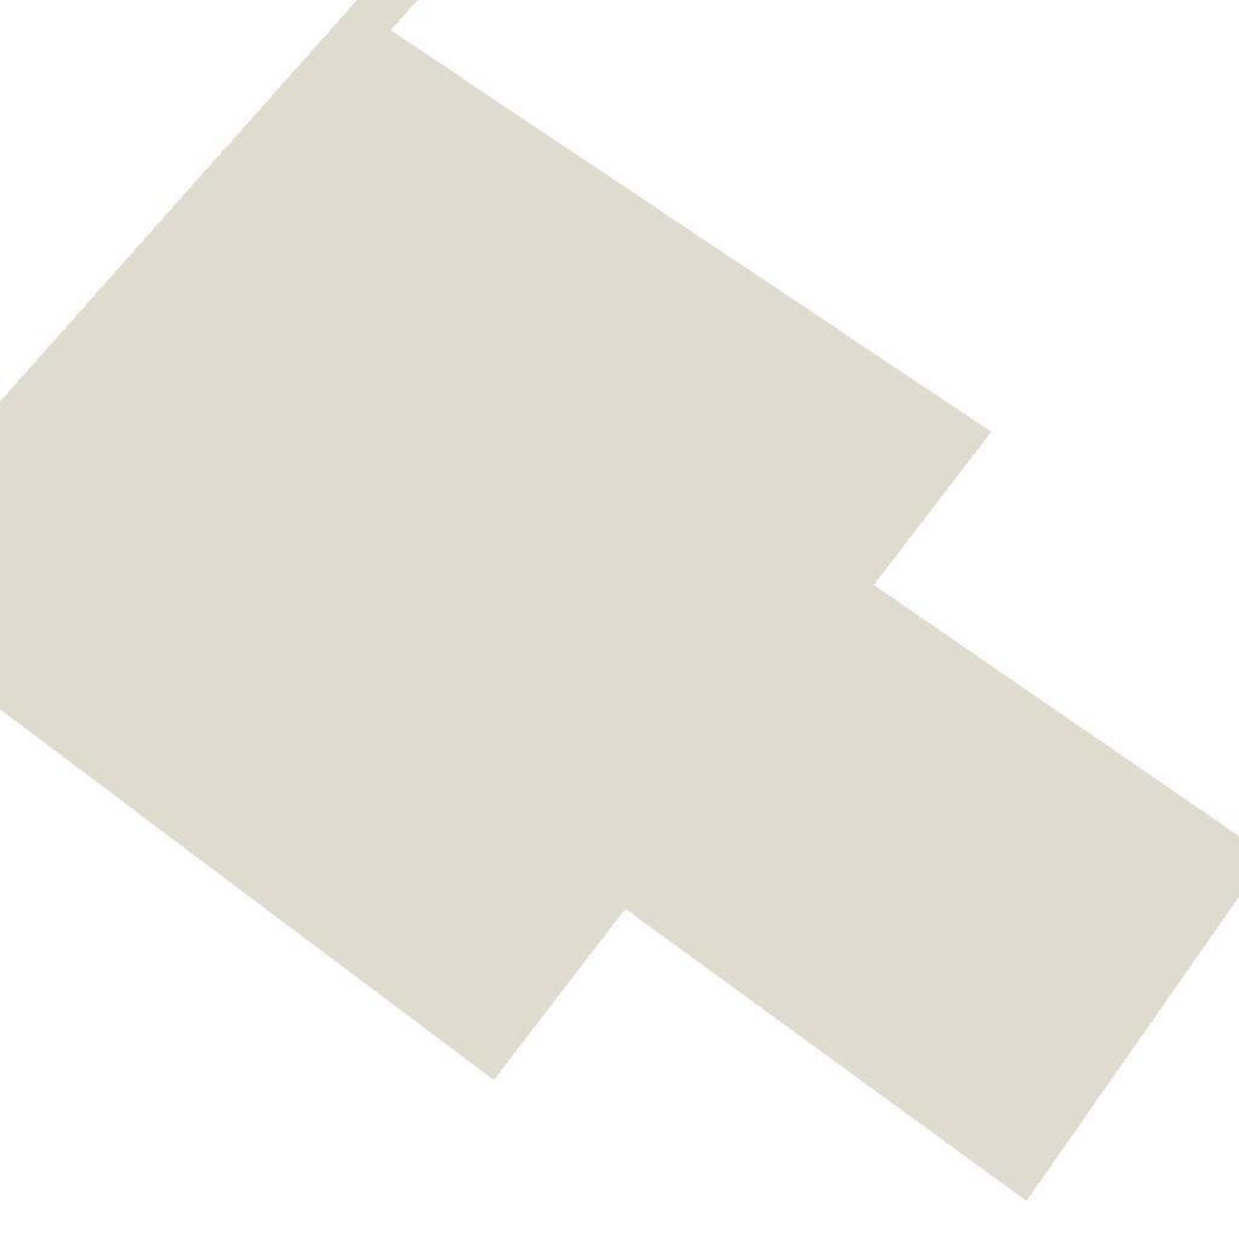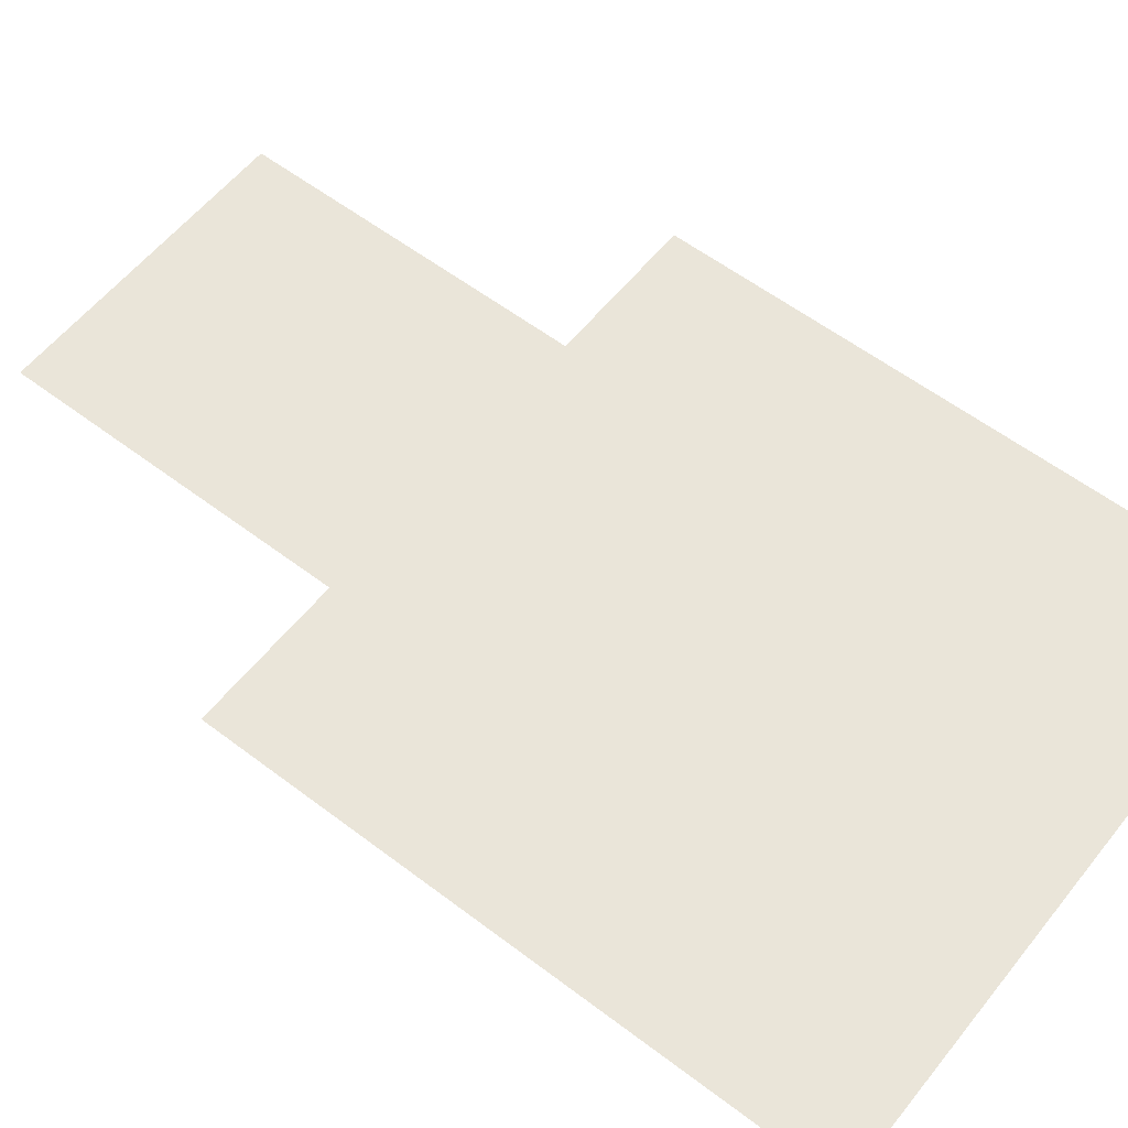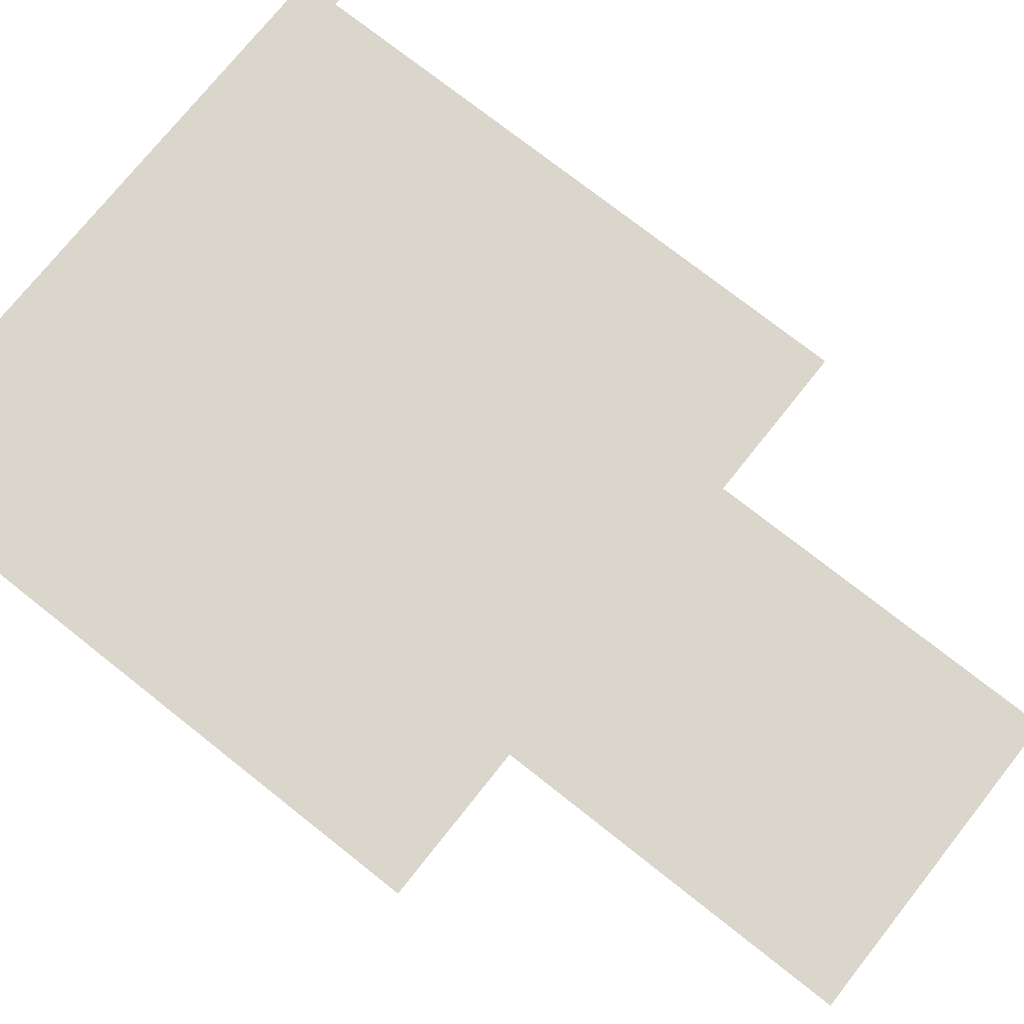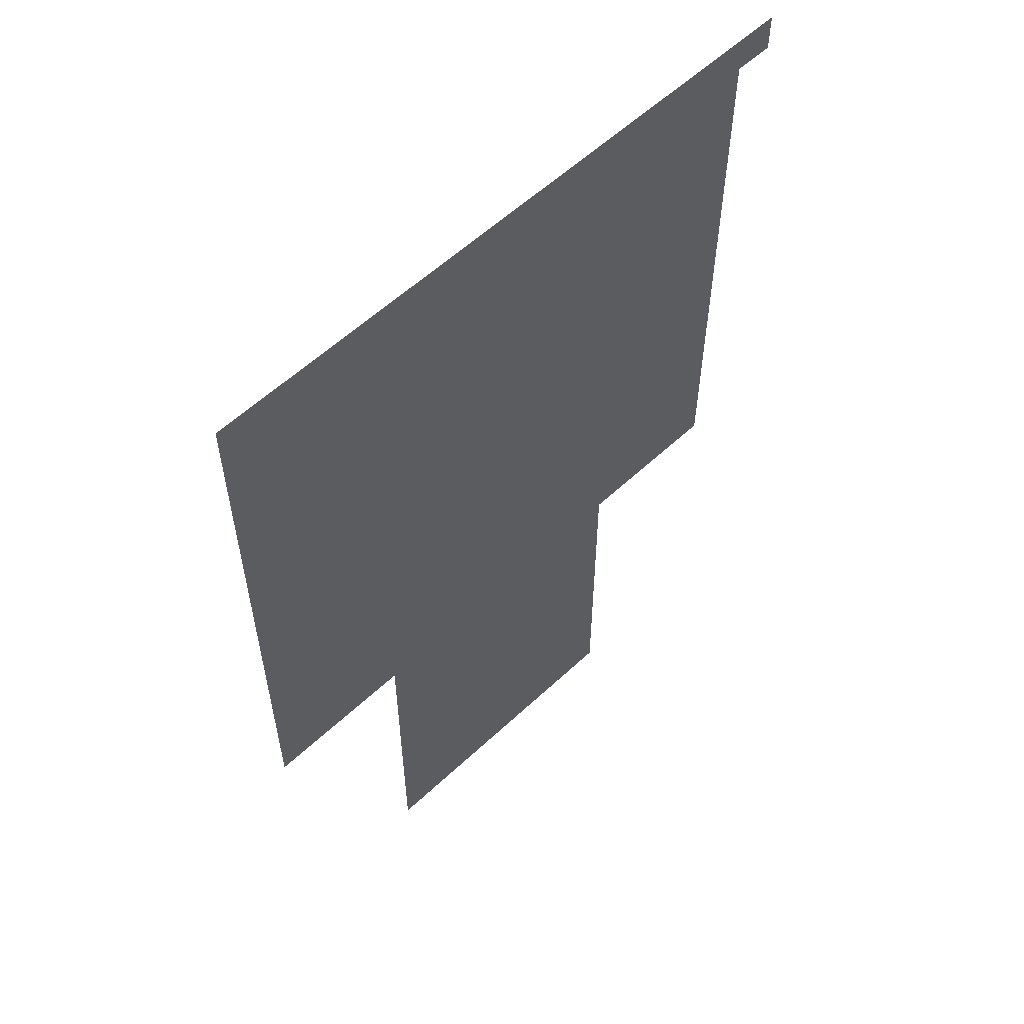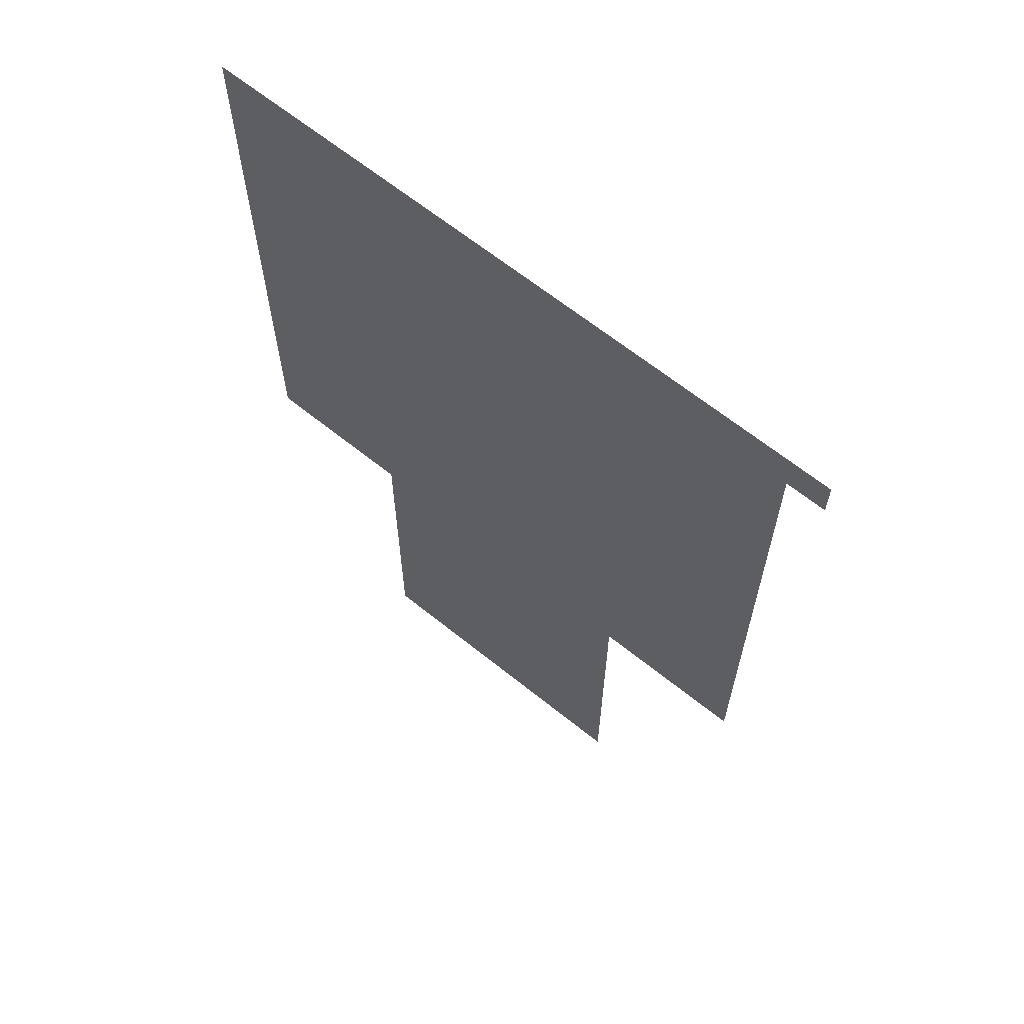
<metadata>
{"format":"obj","ext":"obj","renderer":"f3d","projection":"perspective","resolution":1024,"background":"white","views":[{"elev":70.4,"azim":-53.2,"up":"+Z"},{"elev":57.9,"azim":128.2,"up":"+Z"},{"elev":74.0,"azim":-51.6,"up":"+Z"},{"elev":58.0,"azim":-44.0,"up":"+Y"},{"elev":64.9,"azim":39.0,"up":"+Y"}]}
</metadata>
<code>
v -1888 -1824 0
v -1920 -1824 0
v -1920 -1792 0
v -1888 -1792 0
v -1952 -1824 0
v -1952 -1792 0
v -1984 -1824 0
v -1984 -1792 0
v -2016 -1824 0
v -2016 -1792 0
v -2048 -1824 0
v -2048 -1792 0
v -2080 -1824 0
v -2080 -1792 0
v -2112 -1824 0
v -2112 -1792 0
v -2144 -1824 0
v -2144 -1792 0
v -2176 -1824 0
v -2176 -1792 0
v -2208 -1824 0
v -2208 -1792 0
v -2240 -1824 0
v -2240 -1792 0
v -2272 -1824 0
v -2272 -1792 0
v -2304 -1824 0
v -2304 -1792 0
v -2336 -1824 0
v -2336 -1792 0
v -2368 -1824 0
v -2368 -1792 0
v -2400 -1824 0
v -2400 -1792 0
v -2432 -1824 0
v -2432 -1792 0
v -1920 -1856 0
v -1952 -1856 0
v -1984 -1856 0
v -2016 -1856 0
v -2048 -1856 0
v -2080 -1856 0
v -2112 -1856 0
v -2144 -1856 0
v -2176 -1856 0
v -2208 -1856 0
v -2240 -1856 0
v -2272 -1856 0
v -2304 -1856 0
v -2336 -1856 0
v -2368 -1856 0
v -2400 -1856 0
v -2432 -1856 0
v -1920 -1888 0
v -1952 -1888 0
v -1984 -1888 0
v -2016 -1888 0
v -2048 -1888 0
v -2080 -1888 0
v -2112 -1888 0
v -2144 -1888 0
v -2176 -1888 0
v -2208 -1888 0
v -2240 -1888 0
v -2272 -1888 0
v -2304 -1888 0
v -2336 -1888 0
v -2368 -1888 0
v -2400 -1888 0
v -2432 -1888 0
v -1920 -1920 0
v -1952 -1920 0
v -1984 -1920 0
v -2016 -1920 0
v -2048 -1920 0
v -2080 -1920 0
v -2112 -1920 0
v -2144 -1920 0
v -2176 -1920 0
v -2208 -1920 0
v -2240 -1920 0
v -2272 -1920 0
v -2304 -1920 0
v -2336 -1920 0
v -2368 -1920 0
v -2400 -1920 0
v -2432 -1920 0
v -1920 -1952 0
v -1952 -1952 0
v -1984 -1952 0
v -2016 -1952 0
v -2048 -1952 0
v -2080 -1952 0
v -2112 -1952 0
v -2144 -1952 0
v -2176 -1952 0
v -2208 -1952 0
v -2240 -1952 0
v -2272 -1952 0
v -2304 -1952 0
v -2336 -1952 0
v -2368 -1952 0
v -2400 -1952 0
v -2432 -1952 0
v -1920 -1984 0
v -1952 -1984 0
v -1984 -1984 0
v -2016 -1984 0
v -2048 -1984 0
v -2080 -1984 0
v -2112 -1984 0
v -2144 -1984 0
v -2176 -1984 0
v -2208 -1984 0
v -2240 -1984 0
v -2272 -1984 0
v -2304 -1984 0
v -2336 -1984 0
v -2368 -1984 0
v -2400 -1984 0
v -2432 -1984 0
v -1920 -2016 0
v -1952 -2016 0
v -1984 -2016 0
v -2016 -2016 0
v -2048 -2016 0
v -2080 -2016 0
v -2112 -2016 0
v -2144 -2016 0
v -2176 -2016 0
v -2208 -2016 0
v -2240 -2016 0
v -2272 -2016 0
v -2304 -2016 0
v -2336 -2016 0
v -2368 -2016 0
v -2400 -2016 0
v -2432 -2016 0
v -1920 -2048 0
v -1952 -2048 0
v -1984 -2048 0
v -2016 -2048 0
v -2048 -2048 0
v -2080 -2048 0
v -2112 -2048 0
v -2144 -2048 0
v -2176 -2048 0
v -2208 -2048 0
v -2240 -2048 0
v -2272 -2048 0
v -2304 -2048 0
v -2336 -2048 0
v -2368 -2048 0
v -2400 -2048 0
v -2432 -2048 0
v -1920 -2080 0
v -1952 -2080 0
v -1984 -2080 0
v -2016 -2080 0
v -2048 -2080 0
v -2080 -2080 0
v -2112 -2080 0
v -2144 -2080 0
v -2176 -2080 0
v -2208 -2080 0
v -2240 -2080 0
v -2272 -2080 0
v -2304 -2080 0
v -2336 -2080 0
v -2368 -2080 0
v -2400 -2080 0
v -2432 -2080 0
v -1920 -2112 0
v -1952 -2112 0
v -1984 -2112 0
v -2016 -2112 0
v -2048 -2112 0
v -2080 -2112 0
v -2112 -2112 0
v -2144 -2112 0
v -2176 -2112 0
v -2208 -2112 0
v -2240 -2112 0
v -2272 -2112 0
v -2304 -2112 0
v -2336 -2112 0
v -2368 -2112 0
v -2400 -2112 0
v -2432 -2112 0
v -1920 -2144 0
v -1952 -2144 0
v -2144 -2144 0
v -2176 -2144 0
v -2208 -2144 0
v -2400 -2144 0
v -2432 -2144 0
v -1920 -2176 0
v -1952 -2176 0
v -1984 -2176 0
v -2016 -2176 0
v -2016 -2144 0
v -1984 -2144 0
v -2048 -2176 0
v -2048 -2144 0
v -2080 -2176 0
v -2080 -2144 0
v -2112 -2176 0
v -2112 -2144 0
v -2144 -2176 0
v -2176 -2176 0
v -2208 -2176 0
v -2240 -2176 0
v -2240 -2144 0
v -2272 -2176 0
v -2272 -2144 0
v -2304 -2176 0
v -2304 -2144 0
v -2336 -2176 0
v -2336 -2144 0
v -2368 -2176 0
v -2368 -2144 0
v -2400 -2176 0
v -2432 -2176 0
v -1920 -2208 0
v -1952 -2208 0
v -1984 -2208 0
v -2016 -2208 0
v -2048 -2208 0
v -2080 -2208 0
v -2112 -2208 0
v -2144 -2208 0
v -2176 -2208 0
v -2208 -2208 0
v -2240 -2208 0
v -2272 -2208 0
v -2304 -2208 0
v -2336 -2208 0
v -2368 -2208 0
v -2400 -2208 0
v -2432 -2208 0
v -1920 -2240 0
v -1952 -2240 0
v -1984 -2240 0
v -2016 -2240 0
v -2048 -2240 0
v -2080 -2240 0
v -2112 -2240 0
v -2144 -2240 0
v -2176 -2240 0
v -2208 -2240 0
v -2240 -2240 0
v -2272 -2240 0
v -2304 -2240 0
v -2336 -2240 0
v -2368 -2240 0
v -2400 -2240 0
v -2432 -2240 0
v -1920 -2272 0
v -1952 -2272 0
v -2144 -2272 0
v -2176 -2272 0
v -2208 -2272 0
v -2400 -2272 0
v -2432 -2272 0
v -1920 -2304 0
v -1952 -2304 0
v -1984 -2304 0
v -1984 -2272 0
v -2016 -2304 0
v -2016 -2272 0
v -2048 -2304 0
v -2048 -2272 0
v -2080 -2304 0
v -2080 -2272 0
v -2112 -2304 0
v -2112 -2272 0
v -2144 -2304 0
v -2176 -2304 0
v -2208 -2304 0
v -2240 -2304 0
v -2240 -2272 0
v -2272 -2304 0
v -2272 -2272 0
v -2304 -2304 0
v -2304 -2272 0
v -2336 -2304 0
v -2336 -2272 0
v -2368 -2304 0
v -2368 -2272 0
v -2400 -2304 0
v -2432 -2304 0
v -2048 -2336 0
v -2080 -2336 0
v -2112 -2336 0
v -2144 -2336 0
v -2176 -2336 0
v -2208 -2336 0
v -2240 -2336 0
v -2272 -2336 0
v -2304 -2336 0
v -2048 -2368 0
v -2080 -2368 0
v -2112 -2368 0
v -2144 -2368 0
v -2176 -2368 0
v -2208 -2368 0
v -2240 -2368 0
v -2272 -2368 0
v -2304 -2368 0
v -2048 -2400 0
v -2080 -2400 0
v -2112 -2400 0
v -2144 -2400 0
v -2176 -2400 0
v -2208 -2400 0
v -2240 -2400 0
v -2272 -2400 0
v -2304 -2400 0
v -2048 -2432 0
v -2080 -2432 0
v -2112 -2432 0
v -2144 -2432 0
v -2176 -2432 0
v -2208 -2432 0
v -2240 -2432 0
v -2272 -2432 0
v -2304 -2432 0
v -2048 -2464 0
v -2080 -2464 0
v -2112 -2464 0
v -2144 -2464 0
v -2176 -2464 0
v -2208 -2464 0
v -2240 -2464 0
v -2272 -2464 0
v -2304 -2464 0
v -2048 -2496 0
v -2080 -2496 0
v -2112 -2496 0
v -2144 -2496 0
v -2176 -2496 0
v -2208 -2496 0
v -2240 -2496 0
v -2272 -2496 0
v -2304 -2496 0
v -2048 -2528 0
v -2080 -2528 0
v -2112 -2528 0
v -2144 -2528 0
v -2176 -2528 0
v -2208 -2528 0
v -2240 -2528 0
v -2272 -2528 0
v -2304 -2528 0
v -2048 -2560 0
v -2080 -2560 0
v -2112 -2560 0
v -2144 -2560 0
v -2176 -2560 0
v -2208 -2560 0
v -2240 -2560 0
v -2272 -2560 0
v -2304 -2560 0
v -2048 -2592 0
v -2080 -2592 0
v -2112 -2592 0
v -2144 -2592 0
v -2176 -2592 0
v -2208 -2592 0
v -2240 -2592 0
v -2272 -2592 0
v -2304 -2592 0
g mesh_[00]_[01]
f 1 2 3 4
f 2 5 6 3
f 5 7 8 6
f 7 9 10 8
f 9 11 12 10
f 11 13 14 12
f 13 15 16 14
f 15 17 18 16
f 17 19 20 18
f 19 21 22 20
f 21 23 24 22
f 23 25 26 24
f 25 27 28 26
f 27 29 30 28
f 29 31 32 30
f 31 33 34 32
f 33 35 36 34
f 37 38 5 2
f 38 39 7 5
f 39 40 9 7
f 40 41 11 9
f 41 42 13 11
f 42 43 15 13
f 43 44 17 15
f 44 45 19 17
f 45 46 21 19
f 46 47 23 21
f 47 48 25 23
f 48 49 27 25
f 49 50 29 27
f 50 51 31 29
f 51 52 33 31
f 52 53 35 33
f 54 55 38 37
f 55 56 39 38
f 56 57 40 39
f 57 58 41 40
f 58 59 42 41
f 59 60 43 42
f 60 61 44 43
f 61 62 45 44
f 62 63 46 45
f 63 64 47 46
f 64 65 48 47
f 65 66 49 48
f 66 67 50 49
f 67 68 51 50
f 68 69 52 51
f 69 70 53 52
f 71 72 55 54
f 72 73 56 55
f 85 86 69 68
f 86 87 70 69
f 88 89 72 71
f 89 90 73 72
f 102 103 86 85
f 103 104 87 86
f 105 106 89 88
f 106 107 90 89
f 119 120 103 102
f 120 121 104 103
f 122 123 106 105
f 123 124 107 106
f 136 137 120 119
f 137 138 121 120
f 139 140 123 122
f 140 141 124 123
f 153 154 137 136
f 154 155 138 137
f 156 157 140 139
f 157 158 141 140
f 170 171 154 153
f 171 172 155 154
f 173 174 157 156
f 174 175 158 157
f 187 188 171 170
f 188 189 172 171
f 190 191 174 173
f 195 196 189 188
f 197 198 191 190
f 222 223 196 195
f 224 225 198 197
f 239 240 223 222
f 241 242 225 224
f 256 257 240 239
f 258 259 242 241
f 263 264 257 256
f 265 266 259 258
f 266 267 268 259
f 267 269 270 268
f 269 271 272 270
f 271 273 274 272
f 273 275 276 274
f 280 282 283 281
f 282 284 285 283
f 284 286 287 285
f 286 288 289 287
f 288 290 263 289
f 290 291 264 263
f 292 293 273 271
f 293 294 275 273
f 298 299 282 280
f 299 300 284 282
f 301 302 293 292
f 302 303 294 293
f 307 308 299 298
f 308 309 300 299
f 310 311 302 301
f 311 312 303 302
f 316 317 308 307
f 317 318 309 308
f 319 320 311 310
f 320 321 312 311
f 325 326 317 316
f 326 327 318 317
f 328 329 320 319
f 329 330 321 320
f 334 335 326 325
f 335 336 327 326
f 337 338 329 328
f 338 339 330 329
f 343 344 335 334
f 344 345 336 335
f 346 347 338 337
f 347 348 339 338
f 352 353 344 343
f 353 354 345 344
f 355 356 347 346
f 356 357 348 347
f 361 362 353 352
f 362 363 354 353
f 364 365 356 355
f 365 366 357 356
f 370 371 362 361
f 371 372 363 362
g mesh_[00]_[00]
f 73 74 57 56
f 74 75 58 57
f 75 76 59 58
f 76 77 60 59
f 77 78 61 60
f 78 79 62 61
f 79 80 63 62
f 80 81 64 63
f 81 82 65 64
f 82 83 66 65
f 83 84 67 66
f 84 85 68 67
f 90 91 74 73
f 91 92 75 74
f 92 93 76 75
f 93 94 77 76
f 94 95 78 77
f 95 96 79 78
f 96 97 80 79
f 97 98 81 80
f 98 99 82 81
f 99 100 83 82
f 100 101 84 83
f 101 102 85 84
f 107 108 91 90
f 108 109 92 91
f 109 110 93 92
f 110 111 94 93
f 111 112 95 94
f 112 113 96 95
f 113 114 97 96
f 114 115 98 97
f 115 116 99 98
f 116 117 100 99
f 117 118 101 100
f 118 119 102 101
f 124 125 108 107
f 125 126 109 108
f 126 127 110 109
f 127 128 111 110
f 128 129 112 111
f 129 130 113 112
f 130 131 114 113
f 131 132 115 114
f 132 133 116 115
f 133 134 117 116
f 134 135 118 117
f 135 136 119 118
f 141 142 125 124
f 142 143 126 125
f 143 144 127 126
f 144 145 128 127
f 145 146 129 128
f 146 147 130 129
f 147 148 131 130
f 148 149 132 131
f 149 150 133 132
f 150 151 134 133
f 151 152 135 134
f 152 153 136 135
f 158 159 142 141
f 159 160 143 142
f 160 161 144 143
f 161 162 145 144
f 162 163 146 145
f 163 164 147 146
f 164 165 148 147
f 165 166 149 148
f 166 167 150 149
f 167 168 151 150
f 168 169 152 151
f 169 170 153 152
f 175 176 159 158
f 176 177 160 159
f 177 178 161 160
f 178 179 162 161
f 179 180 163 162
f 180 181 164 163
f 181 182 165 164
f 182 183 166 165
f 183 184 167 166
f 184 185 168 167
f 185 186 169 168
f 186 187 170 169
f 192 193 181 180
f 193 194 182 181
f 199 200 201 202
f 200 203 204 201
f 203 205 206 204
f 205 207 208 206
f 207 209 192 208
f 209 210 193 192
f 210 211 194 193
f 211 212 213 194
f 212 214 215 213
f 214 216 217 215
f 216 218 219 217
f 218 220 221 219
f 226 227 200 199
f 227 228 203 200
f 228 229 205 203
f 229 230 207 205
f 230 231 209 207
f 231 232 210 209
f 232 233 211 210
f 233 234 212 211
f 234 235 214 212
f 235 236 216 214
f 236 237 218 216
f 237 238 220 218
f 243 244 227 226
f 244 245 228 227
f 245 246 229 228
f 246 247 230 229
f 247 248 231 230
f 248 249 232 231
f 249 250 233 232
f 250 251 234 233
f 251 252 235 234
f 252 253 236 235
f 253 254 237 236
f 254 255 238 237
f 260 261 249 248
f 261 262 250 249
f 275 277 260 276
f 277 278 261 260
f 278 279 262 261
f 279 280 281 262
f 294 295 277 275
f 295 296 278 277
f 296 297 279 278
f 297 298 280 279
f 303 304 295 294
f 304 305 296 295
f 305 306 297 296
f 306 307 298 297
f 312 313 304 303
f 313 314 305 304
f 314 315 306 305
f 315 316 307 306
f 321 322 313 312
f 322 323 314 313
f 323 324 315 314
f 324 325 316 315
f 330 331 322 321
f 331 332 323 322
f 332 333 324 323
f 333 334 325 324
f 339 340 331 330
f 340 341 332 331
f 341 342 333 332
f 342 343 334 333
f 348 349 340 339
f 349 350 341 340
f 350 351 342 341
f 351 352 343 342
f 357 358 349 348
f 358 359 350 349
f 359 360 351 350
f 360 361 352 351
f 366 367 358 357
f 367 368 359 358
f 368 369 360 359
f 369 370 361 360
g mesh_[01]_[00]
f 74 75 58 57
f 75 76 59 58
f 76 77 60 59
f 81 82 65 64
f 82 83 66 65
f 83 84 67 66
f 91 92 75 74
f 92 93 76 75
f 93 94 77 76
f 98 99 82 81
f 99 100 83 82
f 100 101 84 83
f 149 150 133 132
f 150 151 134 133
f 151 152 135 134
f 166 167 150 149
f 167 168 151 150
f 168 169 152 151
f 191 202 175 174
f 202 201 176 175
f 201 204 177 176
f 204 206 178 177
f 206 208 179 178
f 208 192 180 179
f 194 213 183 182
f 213 215 184 183
f 215 217 185 184
f 217 219 186 185
f 219 221 187 186
f 221 195 188 187
f 198 199 202 191
f 220 222 195 221
f 225 226 199 198
f 238 239 222 220
f 242 243 226 225
f 243 244 227 226
f 244 245 228 227
f 245 246 229 228
f 246 247 230 229
f 247 248 231 230
f 250 251 234 233
f 251 252 235 234
f 252 253 236 235
f 253 254 237 236
f 254 255 238 237
f 255 256 239 238
f 259 268 243 242
f 268 270 244 243
f 270 272 245 244
f 272 274 246 245
f 274 276 247 246
f 276 260 248 247
f 262 281 251 250
f 281 283 252 251
f 283 285 253 252
f 285 287 254 253
f 287 289 255 254
f 289 263 256 255
g mesh_[02]_[00]
f 142 143 126 125
f 143 144 127 126
f 144 145 128 127
f 159 160 143 142
f 160 161 144 143
f 161 162 145 144
f 192 193 181 180
f 193 194 182 181
f 260 261 249 248
f 261 262 250 249

</code>
